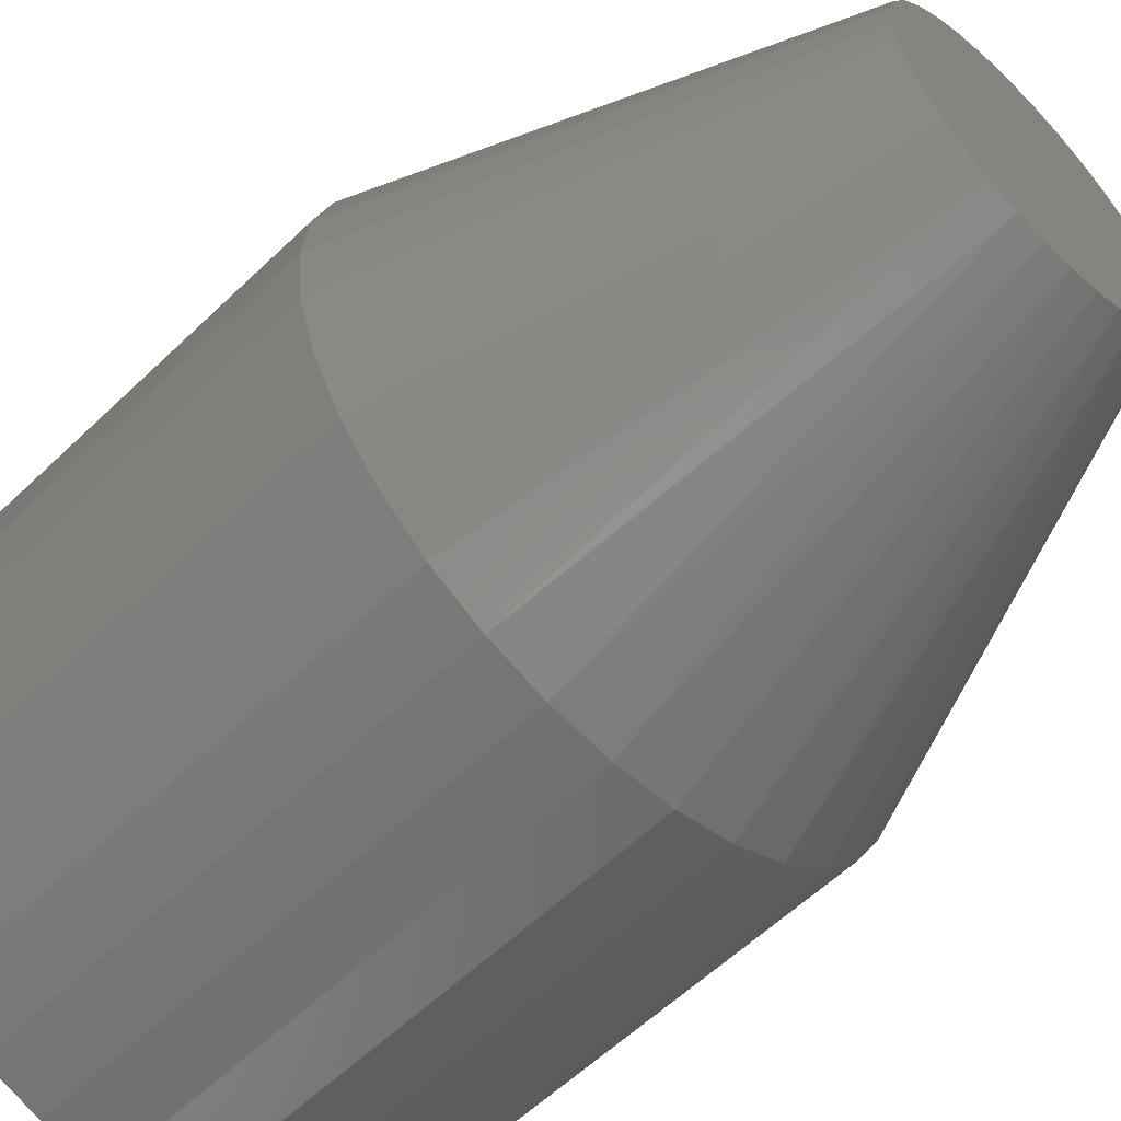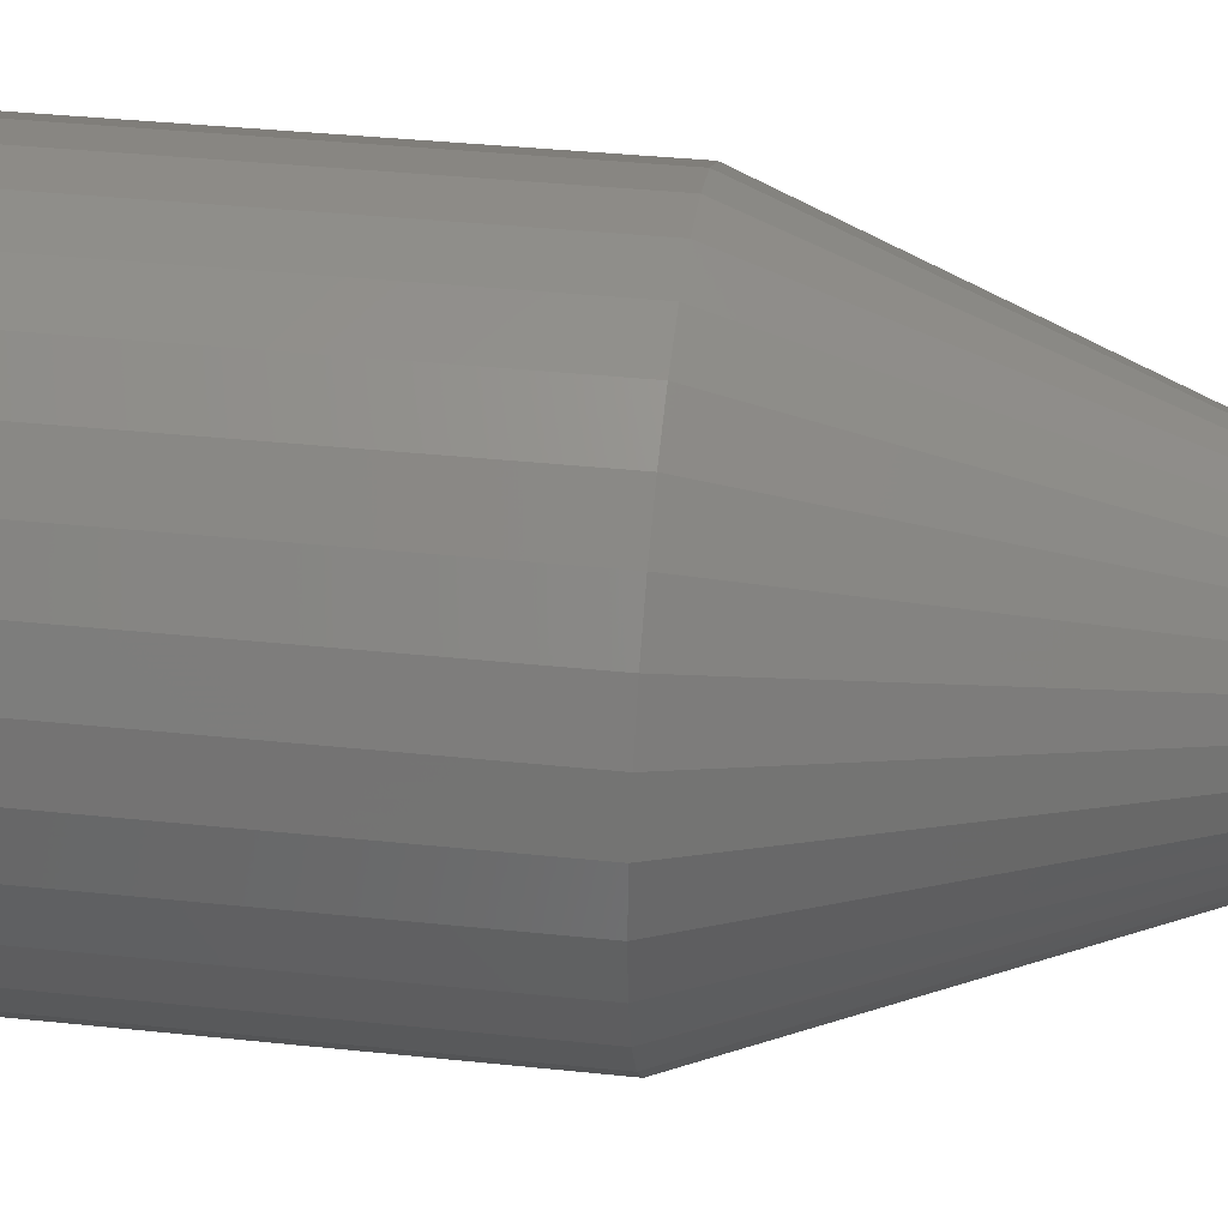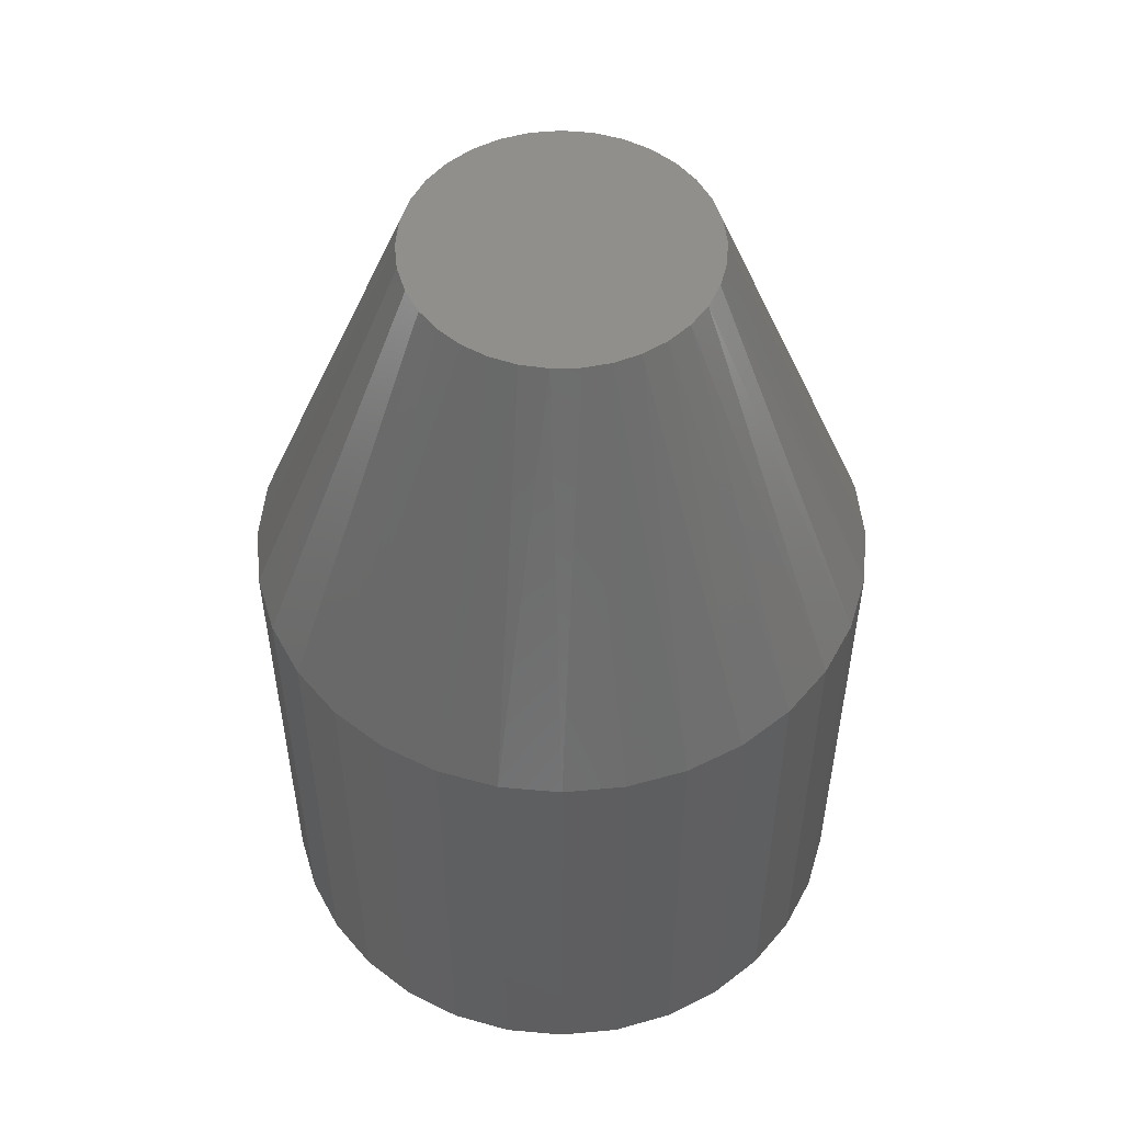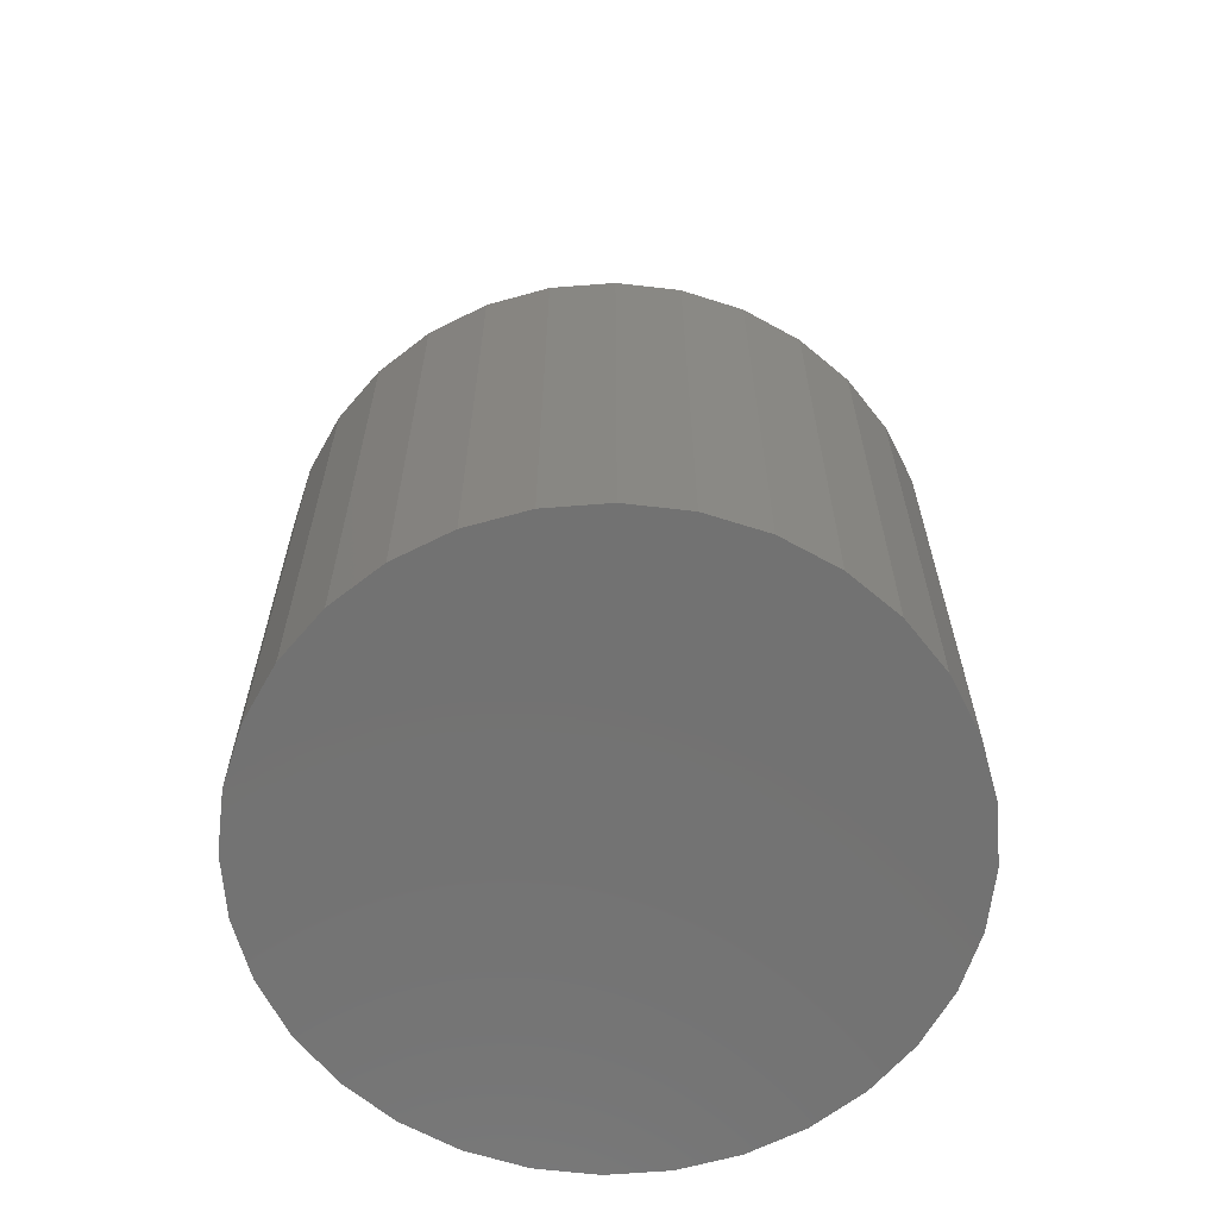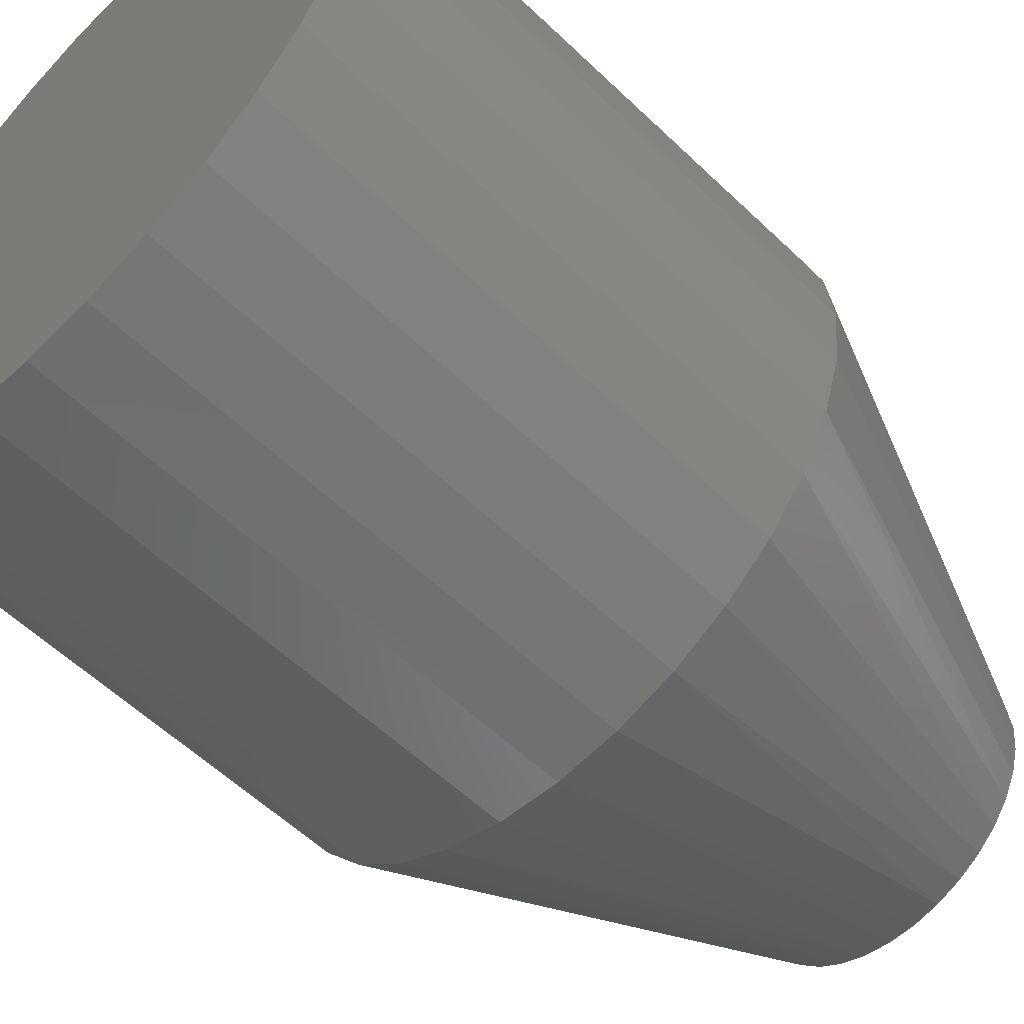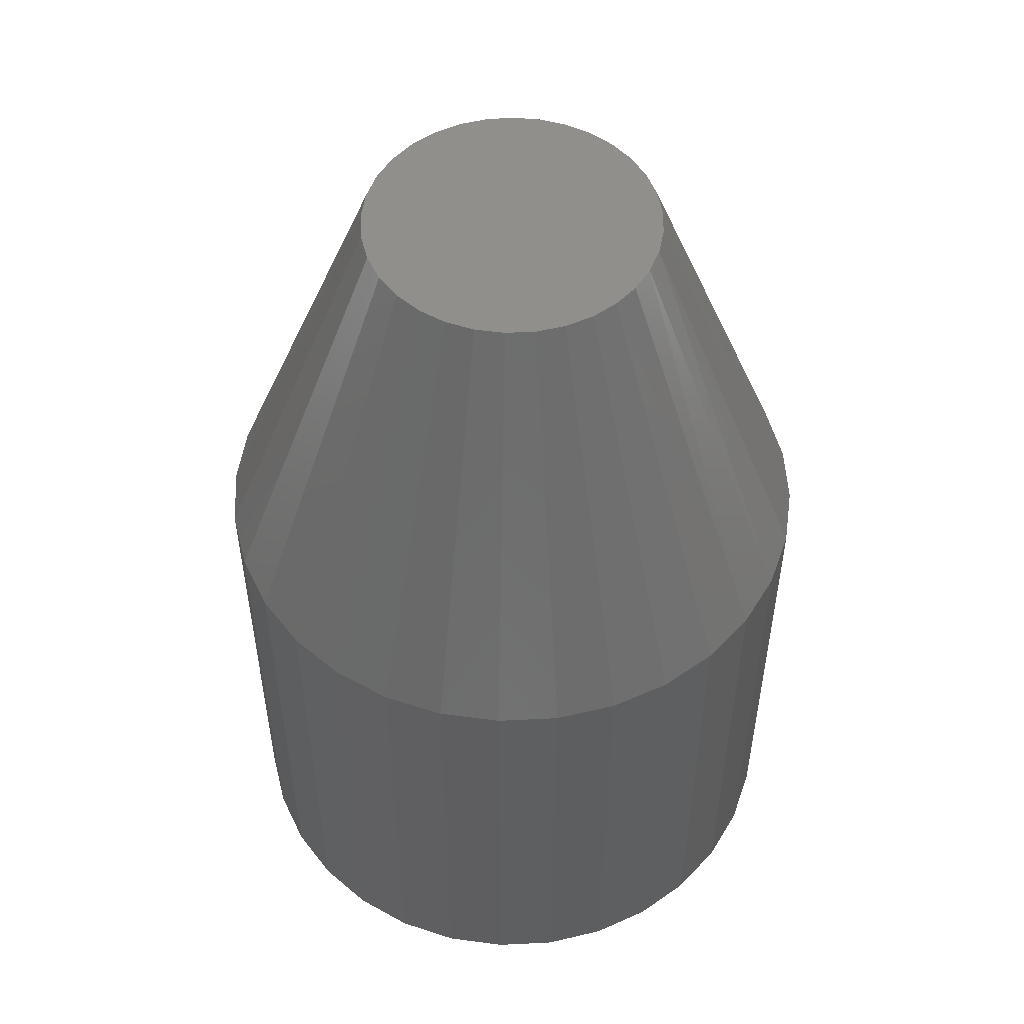
<metadata>
{"format":"stl","ext":"stl","renderer":"f3d","projection":"perspective","resolution":1024,"background":"white","views":[{"elev":-58.6,"azim":-45.3,"up":"+Y"},{"elev":39.8,"azim":-82.7,"up":"+Y"},{"elev":52.6,"azim":-22.6,"up":"+Z"},{"elev":-64.2,"azim":-23.6,"up":"+Z"},{"elev":-56.6,"azim":-135.0,"up":"+Y"},{"elev":52.2,"azim":-121.2,"up":"+Z"}]}
</metadata>
<code>
# stl→obj: 97 verts, 190 faces
v -0.02074 0.1175 0.75
v 0.02601 0.1175 0.75
v 0.002632 0.1198 0.75
v -0.04322 0.1107 0.75
v 0.04848 0.1107 0.75
v -0.06394 0.09963 0.75
v 0.0692 0.09963 0.75
v 0.07484 -0.09562 0.75
v -0.05078 -0.1073 0.75
v 0.05604 -0.1073 0.75
v -0.03016 -0.1152 0.75
v 0.03542 -0.1152 0.75
v -0.008424 -0.1193 0.75
v 0.01369 -0.1193 0.75
v 0.08736 0.08472 0.75
v -0.08209 0.08473 0.75
v 0.1023 0.06657 0.75
v -0.09699 0.06657 0.75
v 0.1133 0.04585 0.75
v -0.1081 0.04585 0.75
v 0.1201 0.02338 0.75
v -0.1149 0.02338 0.75
v 0.1225 1.372e-16 0.75
v -0.1172 3.75e-07 0.75
v 0.1204 -0.02202 0.75
v -0.1151 -0.02202 0.75
v 0.1144 -0.04328 0.75
v -0.1091 -0.04328 0.75
v 0.1045 -0.06308 0.75
v -0.09924 -0.06308 0.75
v 0.09118 -0.08072 0.75
v -0.08592 -0.08072 0.75
v -0.06958 -0.09562 0.75
v 0.2553 0 0
v 0.2553 -6.187e-17 0.4141
v 0.2504 -0.04929 0
v 0.2504 -0.04929 0.4141
v 0.236 -0.09668 0
v 0.236 -0.09668 0.4141
v 0.2127 -0.1404 0
v 0.2127 -0.1404 0.4141
v 0.1813 -0.1786 0
v 0.1813 -0.1786 0.4141
v 0.143 -0.2101 0
v 0.143 -0.2101 0.4141
v 0.09931 -0.2334 0
v 0.09931 -0.2334 0.4141
v 0.05192 -0.2478 0
v 0.05192 -0.2478 0.4141
v 0.002632 -0.2526 0
v 0.002632 -0.2526 0.4141
v -0.04665 -0.2478 0
v -0.04665 -0.2478 0.4141
v -0.09405 -0.2334 0
v -0.09405 -0.2334 0.4141
v -0.1377 -0.2101 0
v -0.1377 -0.2101 0.4141
v -0.176 -0.1786 0
v -0.176 -0.1786 0.4141
v -0.2074 -0.1404 0
v -0.2074 -0.1404 0.4141
v -0.2308 -0.09668 0
v -0.2308 -0.09668 0.4141
v -0.2451 -0.04929 0
v -0.2451 -0.04929 0.4141
v -0.25 3.094e-17 0
v -0.25 3.094e-17 0.4141
v -0.2451 0.04929 0
v -0.2451 0.04929 0.4141
v -0.2308 0.09668 0
v -0.2308 0.09668 0.4141
v -0.2074 0.1404 0
v -0.2074 0.1404 0.4141
v -0.176 0.1786 0
v -0.176 0.1786 0.4141
v -0.1377 0.2101 0
v -0.1377 0.2101 0.4141
v -0.09405 0.2334 0
v -0.09405 0.2334 0.4141
v -0.04665 0.2478 0
v -0.04665 0.2478 0.4141
v 0.002632 0.2526 0
v 0.002632 0.2526 0.4141
v 0.05192 0.2478 0
v 0.05192 0.2478 0.4141
v 0.09931 0.2334 0
v 0.09931 0.2334 0.4141
v 0.143 0.2101 0
v 0.143 0.2101 0.4141
v 0.1813 0.1786 0
v 0.1813 0.1786 0.4141
v 0.2127 0.1404 0
v 0.2127 0.1404 0.4141
v 0.236 0.09668 0
v 0.236 0.09668 0.4141
v 0.2504 0.04929 0
v 0.2504 0.04929 0.4141
f 1 2 3
f 2 1 4
f 2 4 5
f 5 4 6
f 5 6 7
f 8 9 10
f 10 9 11
f 10 11 12
f 12 11 13
f 12 13 14
f 7 6 15
f 15 6 16
f 15 16 17
f 17 16 18
f 17 18 19
f 19 18 20
f 19 20 21
f 21 20 22
f 21 22 23
f 23 22 24
f 23 24 25
f 25 24 26
f 25 26 27
f 27 26 28
f 27 28 29
f 29 28 30
f 29 30 31
f 31 30 32
f 31 32 8
f 8 32 33
f 8 33 9
f 34 35 36
f 36 35 37
f 36 37 38
f 38 37 39
f 38 39 40
f 40 39 41
f 40 41 42
f 42 41 43
f 42 43 44
f 44 43 45
f 44 45 46
f 46 45 47
f 46 47 48
f 48 47 49
f 48 49 50
f 50 49 51
f 50 51 52
f 52 51 53
f 52 53 54
f 54 53 55
f 54 55 56
f 56 55 57
f 56 57 58
f 58 57 59
f 58 59 60
f 60 59 61
f 60 61 62
f 62 61 63
f 62 63 64
f 64 63 65
f 64 65 66
f 66 65 67
f 66 67 68
f 68 67 69
f 68 69 70
f 70 69 71
f 70 71 72
f 72 71 73
f 72 73 74
f 74 73 75
f 74 75 76
f 76 75 77
f 76 77 78
f 78 77 79
f 78 79 80
f 80 79 81
f 80 81 82
f 82 81 83
f 82 83 84
f 84 83 85
f 84 85 86
f 86 85 87
f 86 87 88
f 88 87 89
f 88 89 90
f 90 89 91
f 90 91 92
f 92 91 93
f 92 93 94
f 94 93 95
f 94 95 96
f 96 95 97
f 96 97 34
f 34 97 35
f 83 2 85
f 85 2 5
f 85 5 87
f 87 5 7
f 87 7 89
f 89 7 15
f 89 15 91
f 91 15 17
f 91 17 93
f 93 17 19
f 93 19 95
f 95 19 21
f 95 21 97
f 97 21 23
f 97 23 35
f 2 83 3
f 3 83 81
f 3 81 1
f 1 81 79
f 1 79 4
f 4 79 77
f 4 77 6
f 6 77 75
f 6 75 16
f 16 75 73
f 16 73 18
f 18 73 71
f 18 71 20
f 20 71 69
f 20 69 22
f 22 69 67
f 22 67 24
f 63 61 30
f 61 59 32
f 30 61 32
f 59 57 33
f 32 59 33
f 57 55 9
f 33 57 9
f 55 53 11
f 9 55 11
f 53 51 13
f 11 53 13
f 12 14 49
f 14 51 49
f 13 51 14
f 10 12 47
f 12 49 47
f 8 10 45
f 10 47 45
f 43 31 8
f 8 45 43
f 41 29 31
f 31 43 41
f 29 41 39
f 29 39 27
f 27 39 37
f 27 37 25
f 25 37 35
f 25 35 23
f 30 28 63
f 63 28 26
f 63 26 65
f 65 26 24
f 65 24 67
f 82 84 80
f 78 80 84
f 86 78 84
f 48 52 46
f 50 52 48
f 52 54 46
f 46 54 56
f 46 56 44
f 44 56 58
f 44 58 42
f 42 58 60
f 42 60 40
f 40 60 62
f 40 62 38
f 38 62 64
f 38 64 36
f 36 64 66
f 36 66 34
f 34 66 68
f 34 68 96
f 96 68 70
f 96 70 94
f 94 70 72
f 94 72 92
f 92 72 74
f 92 74 90
f 90 74 76
f 90 76 88
f 88 76 78
f 88 78 86

</code>
